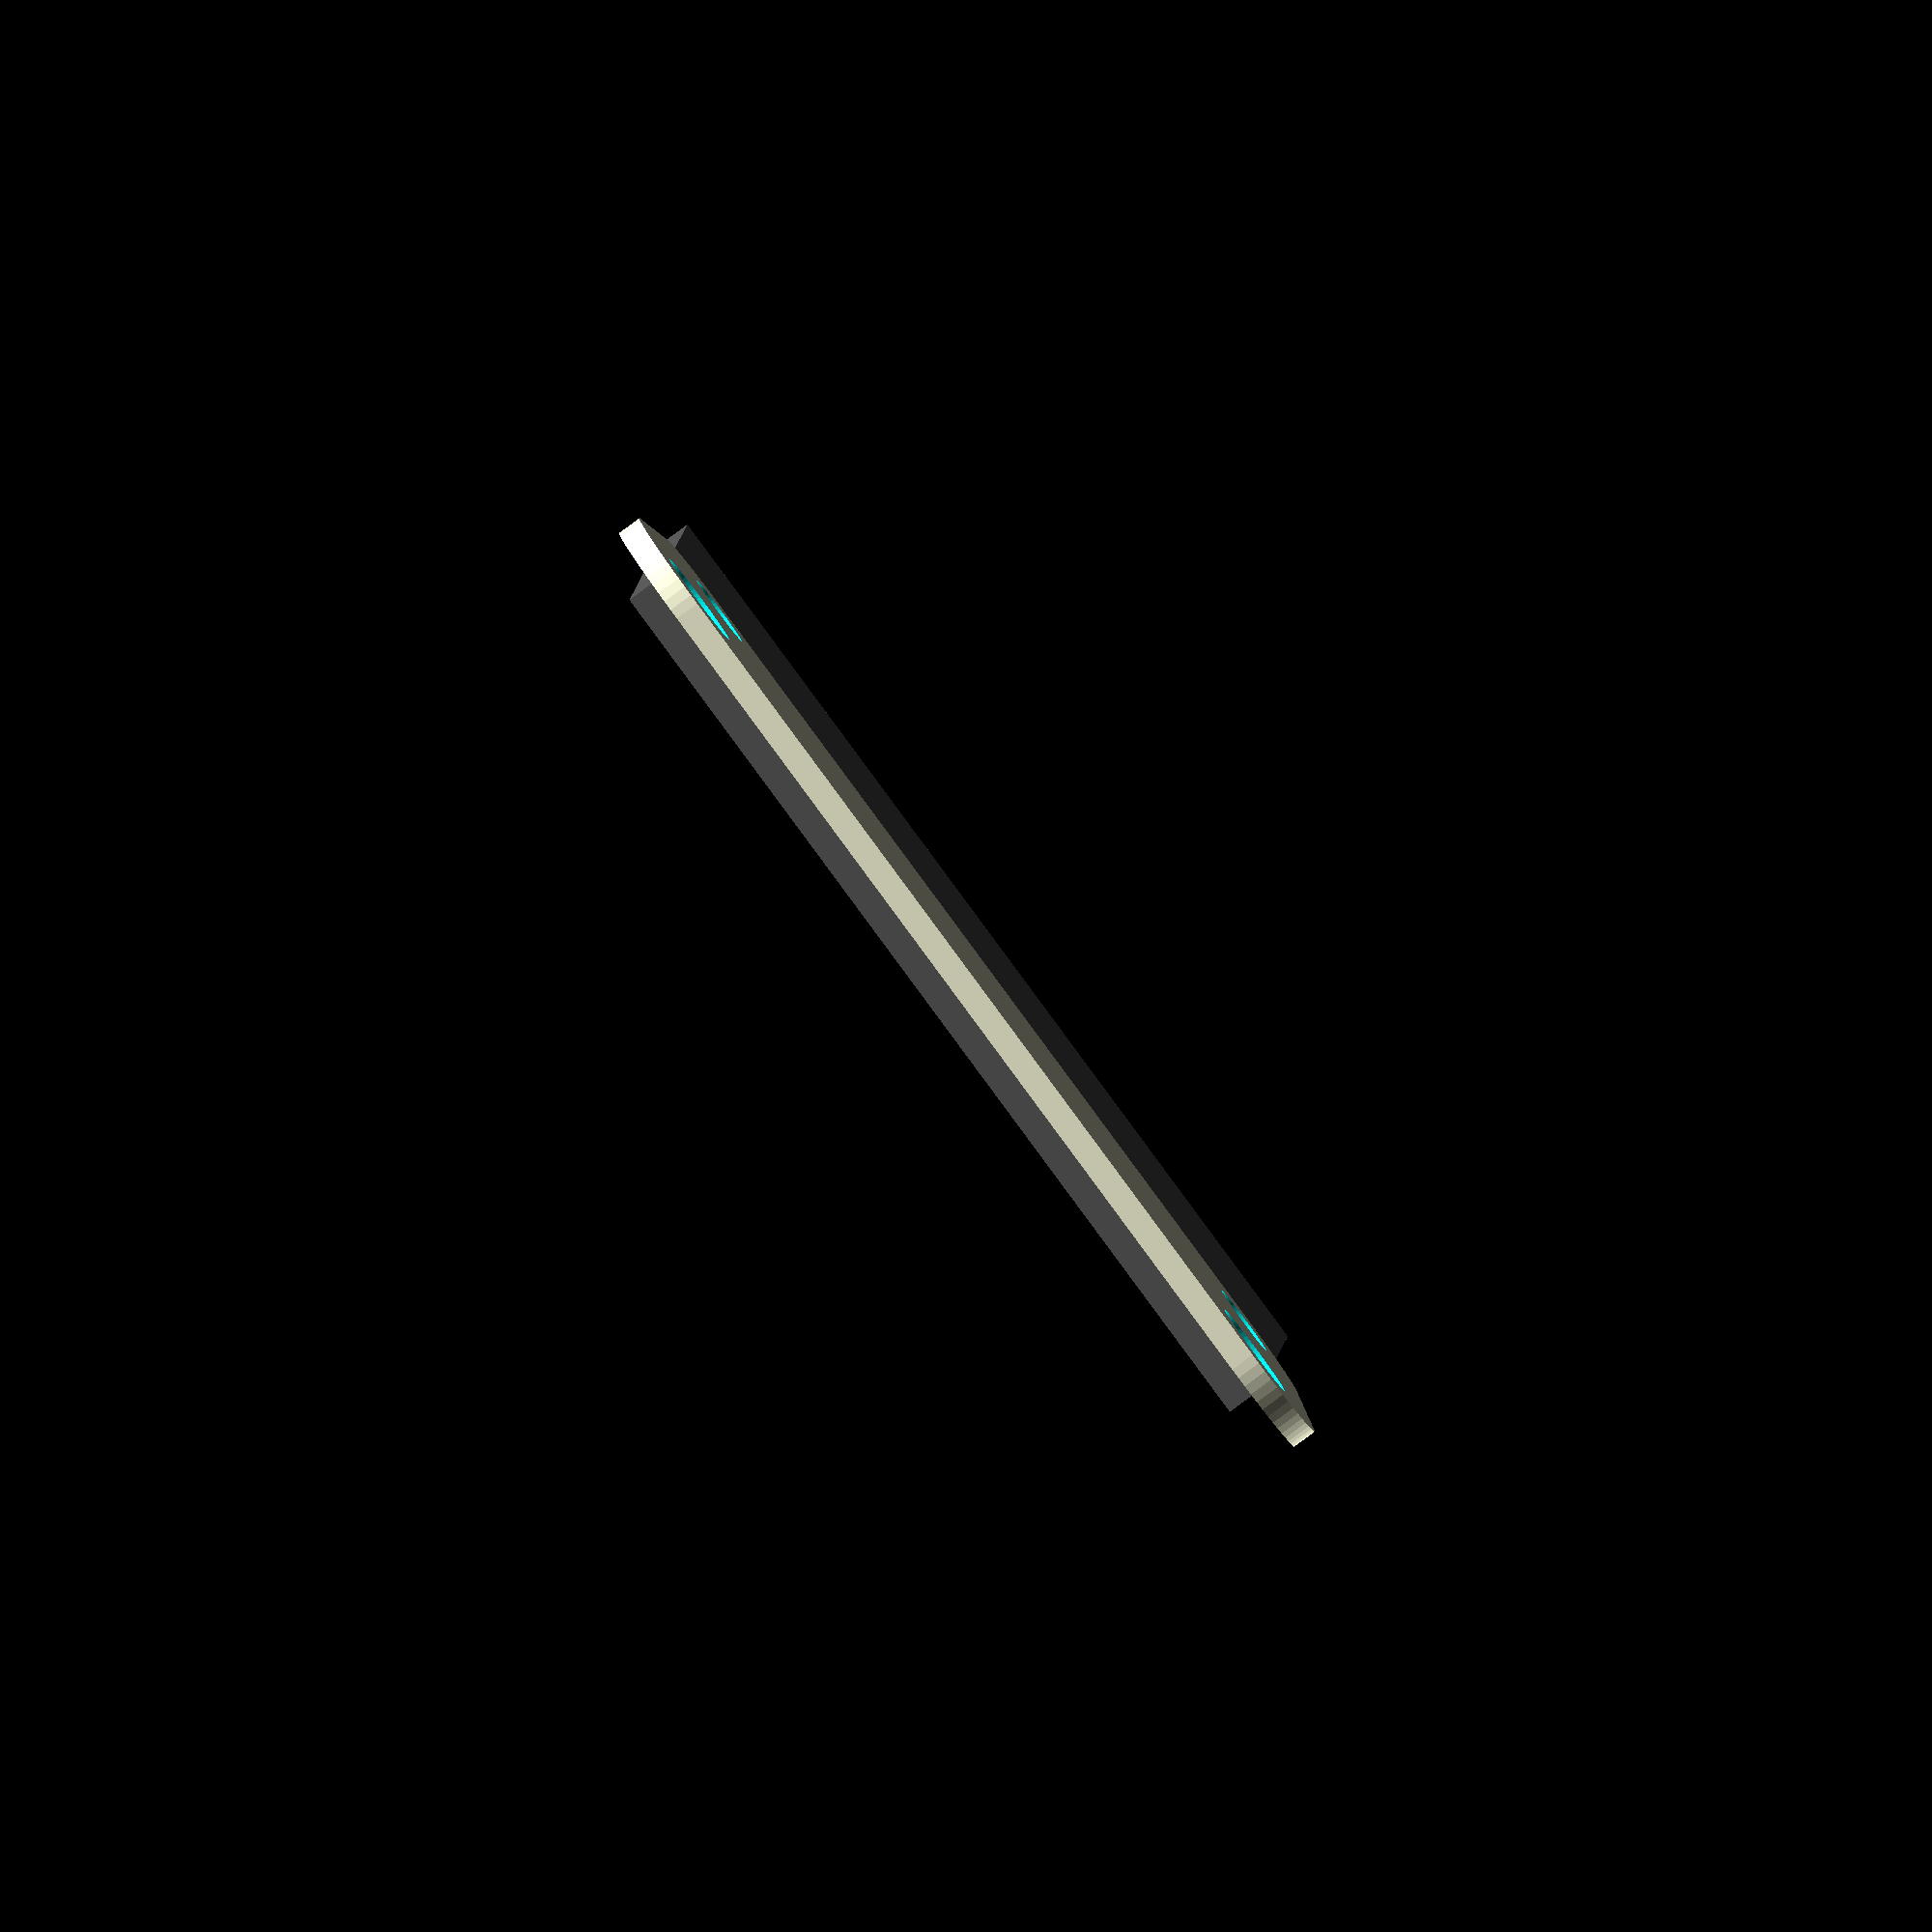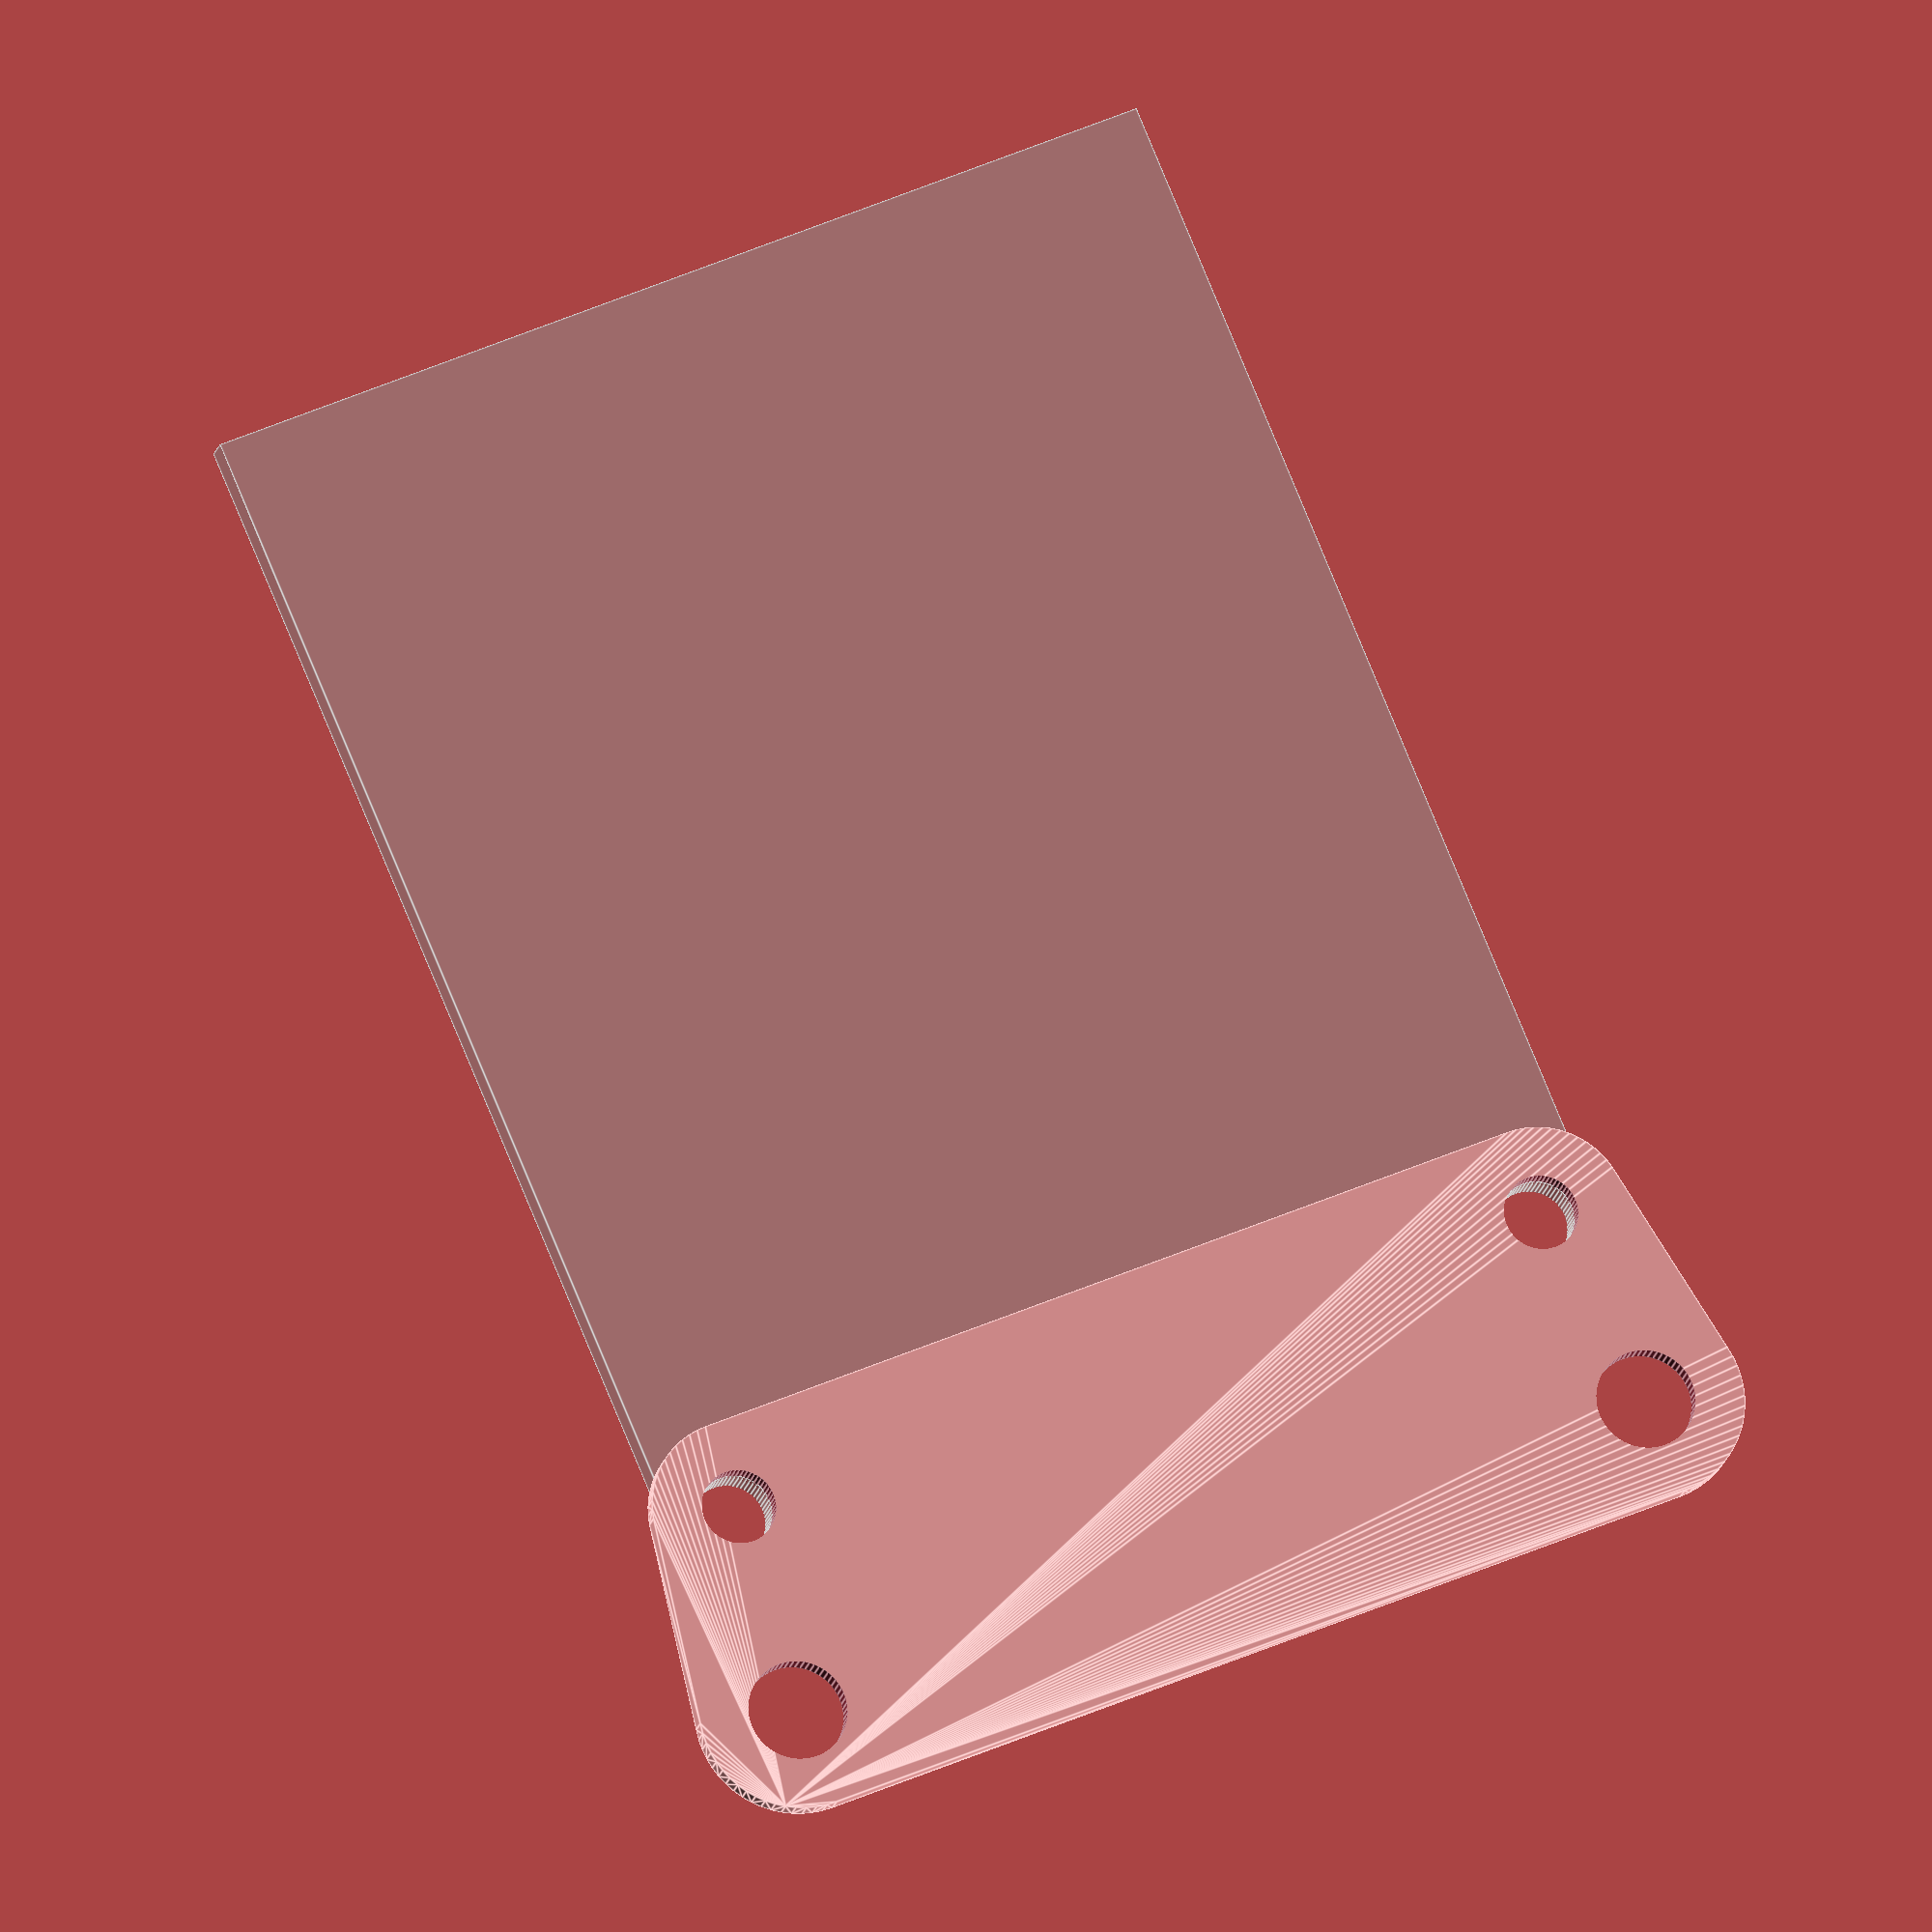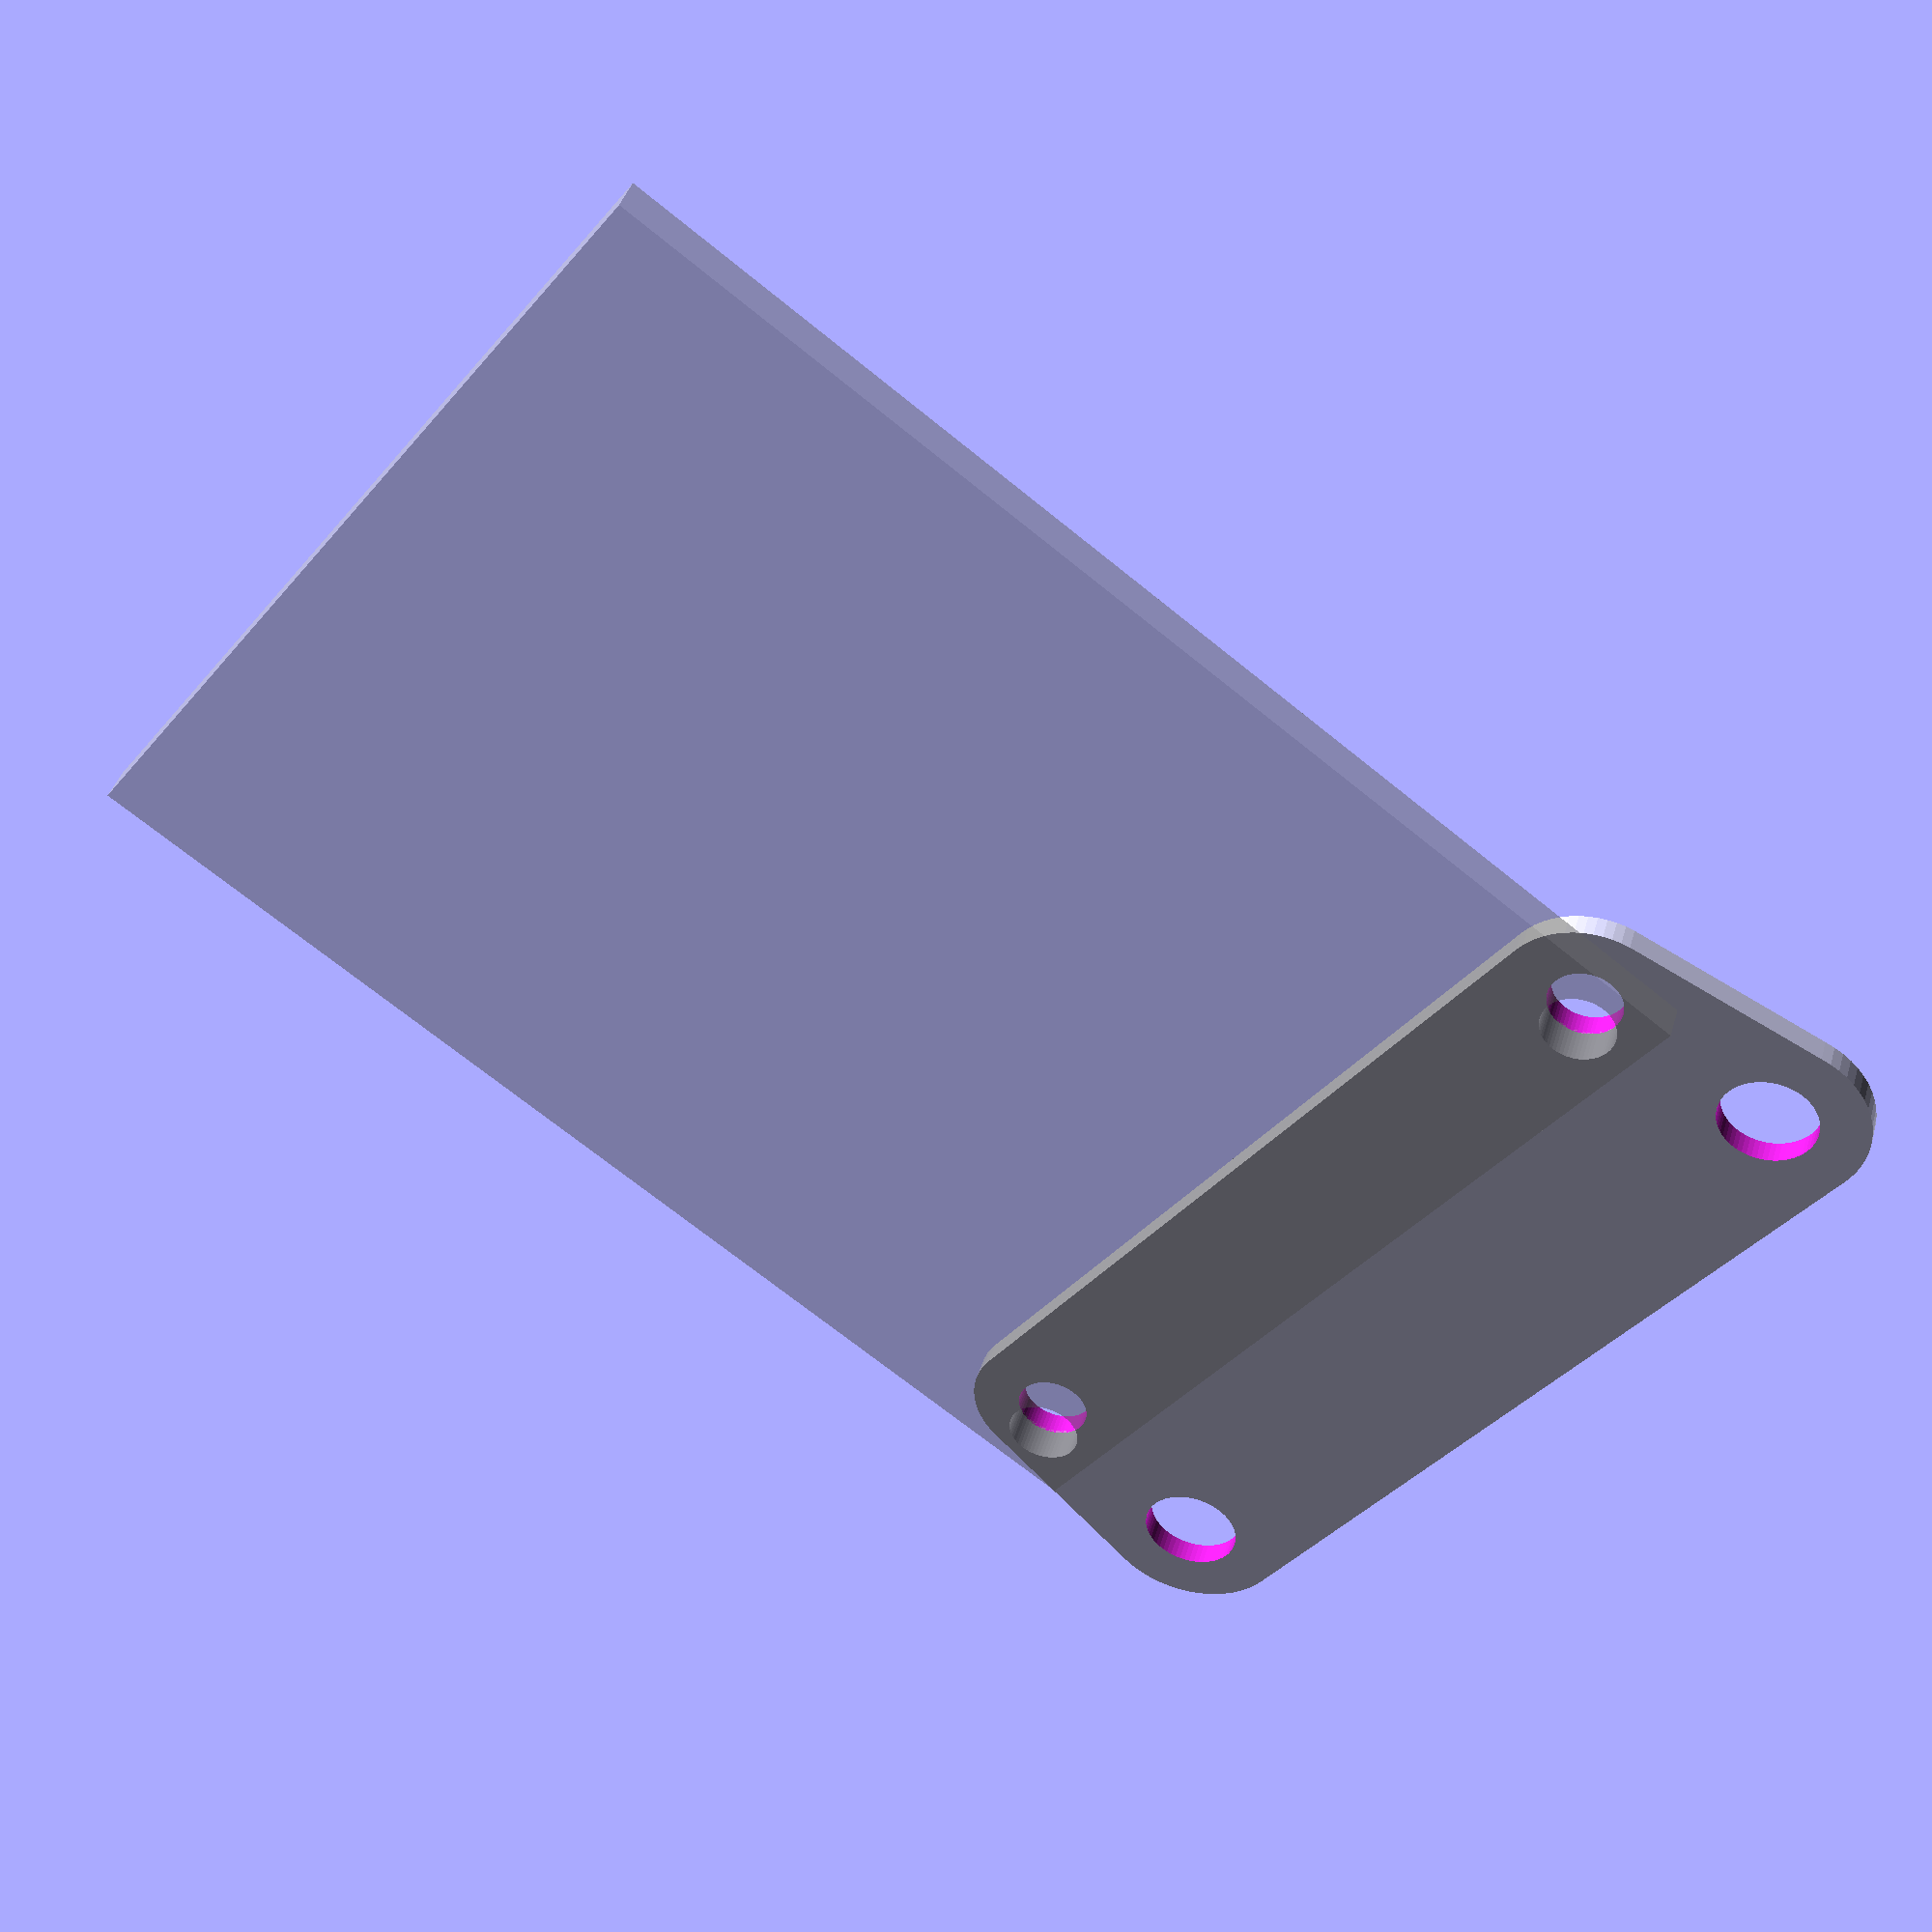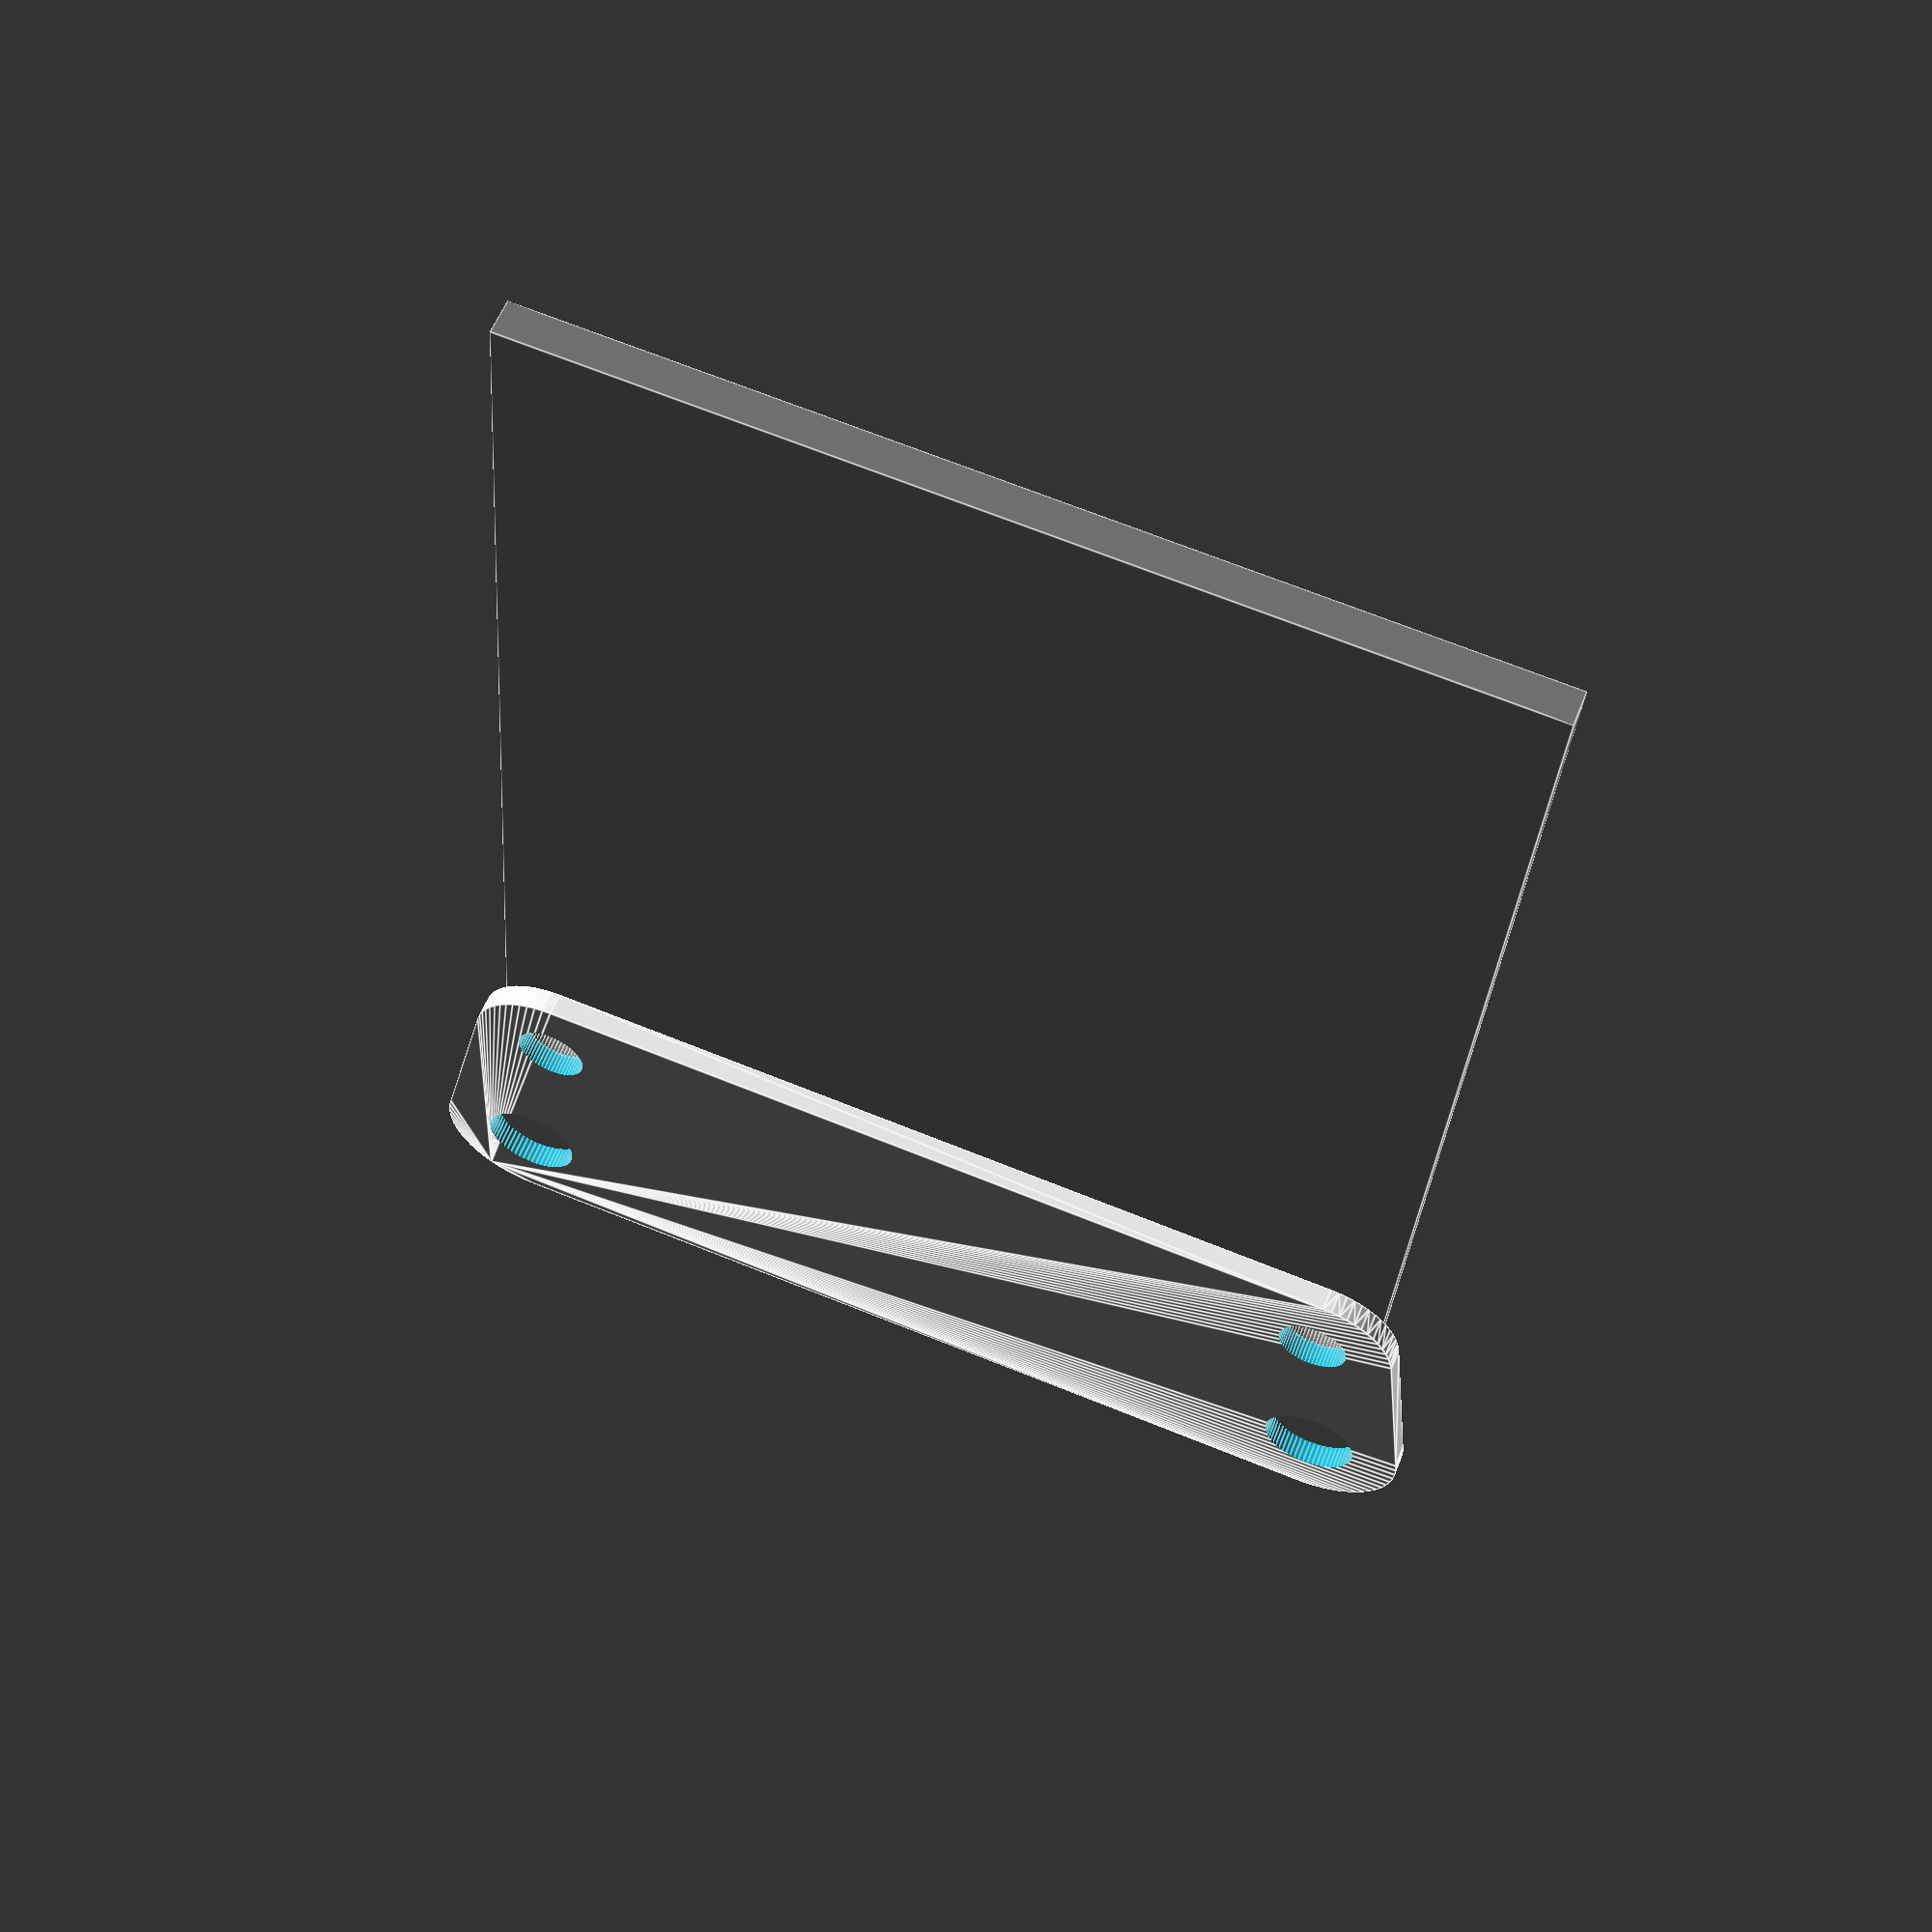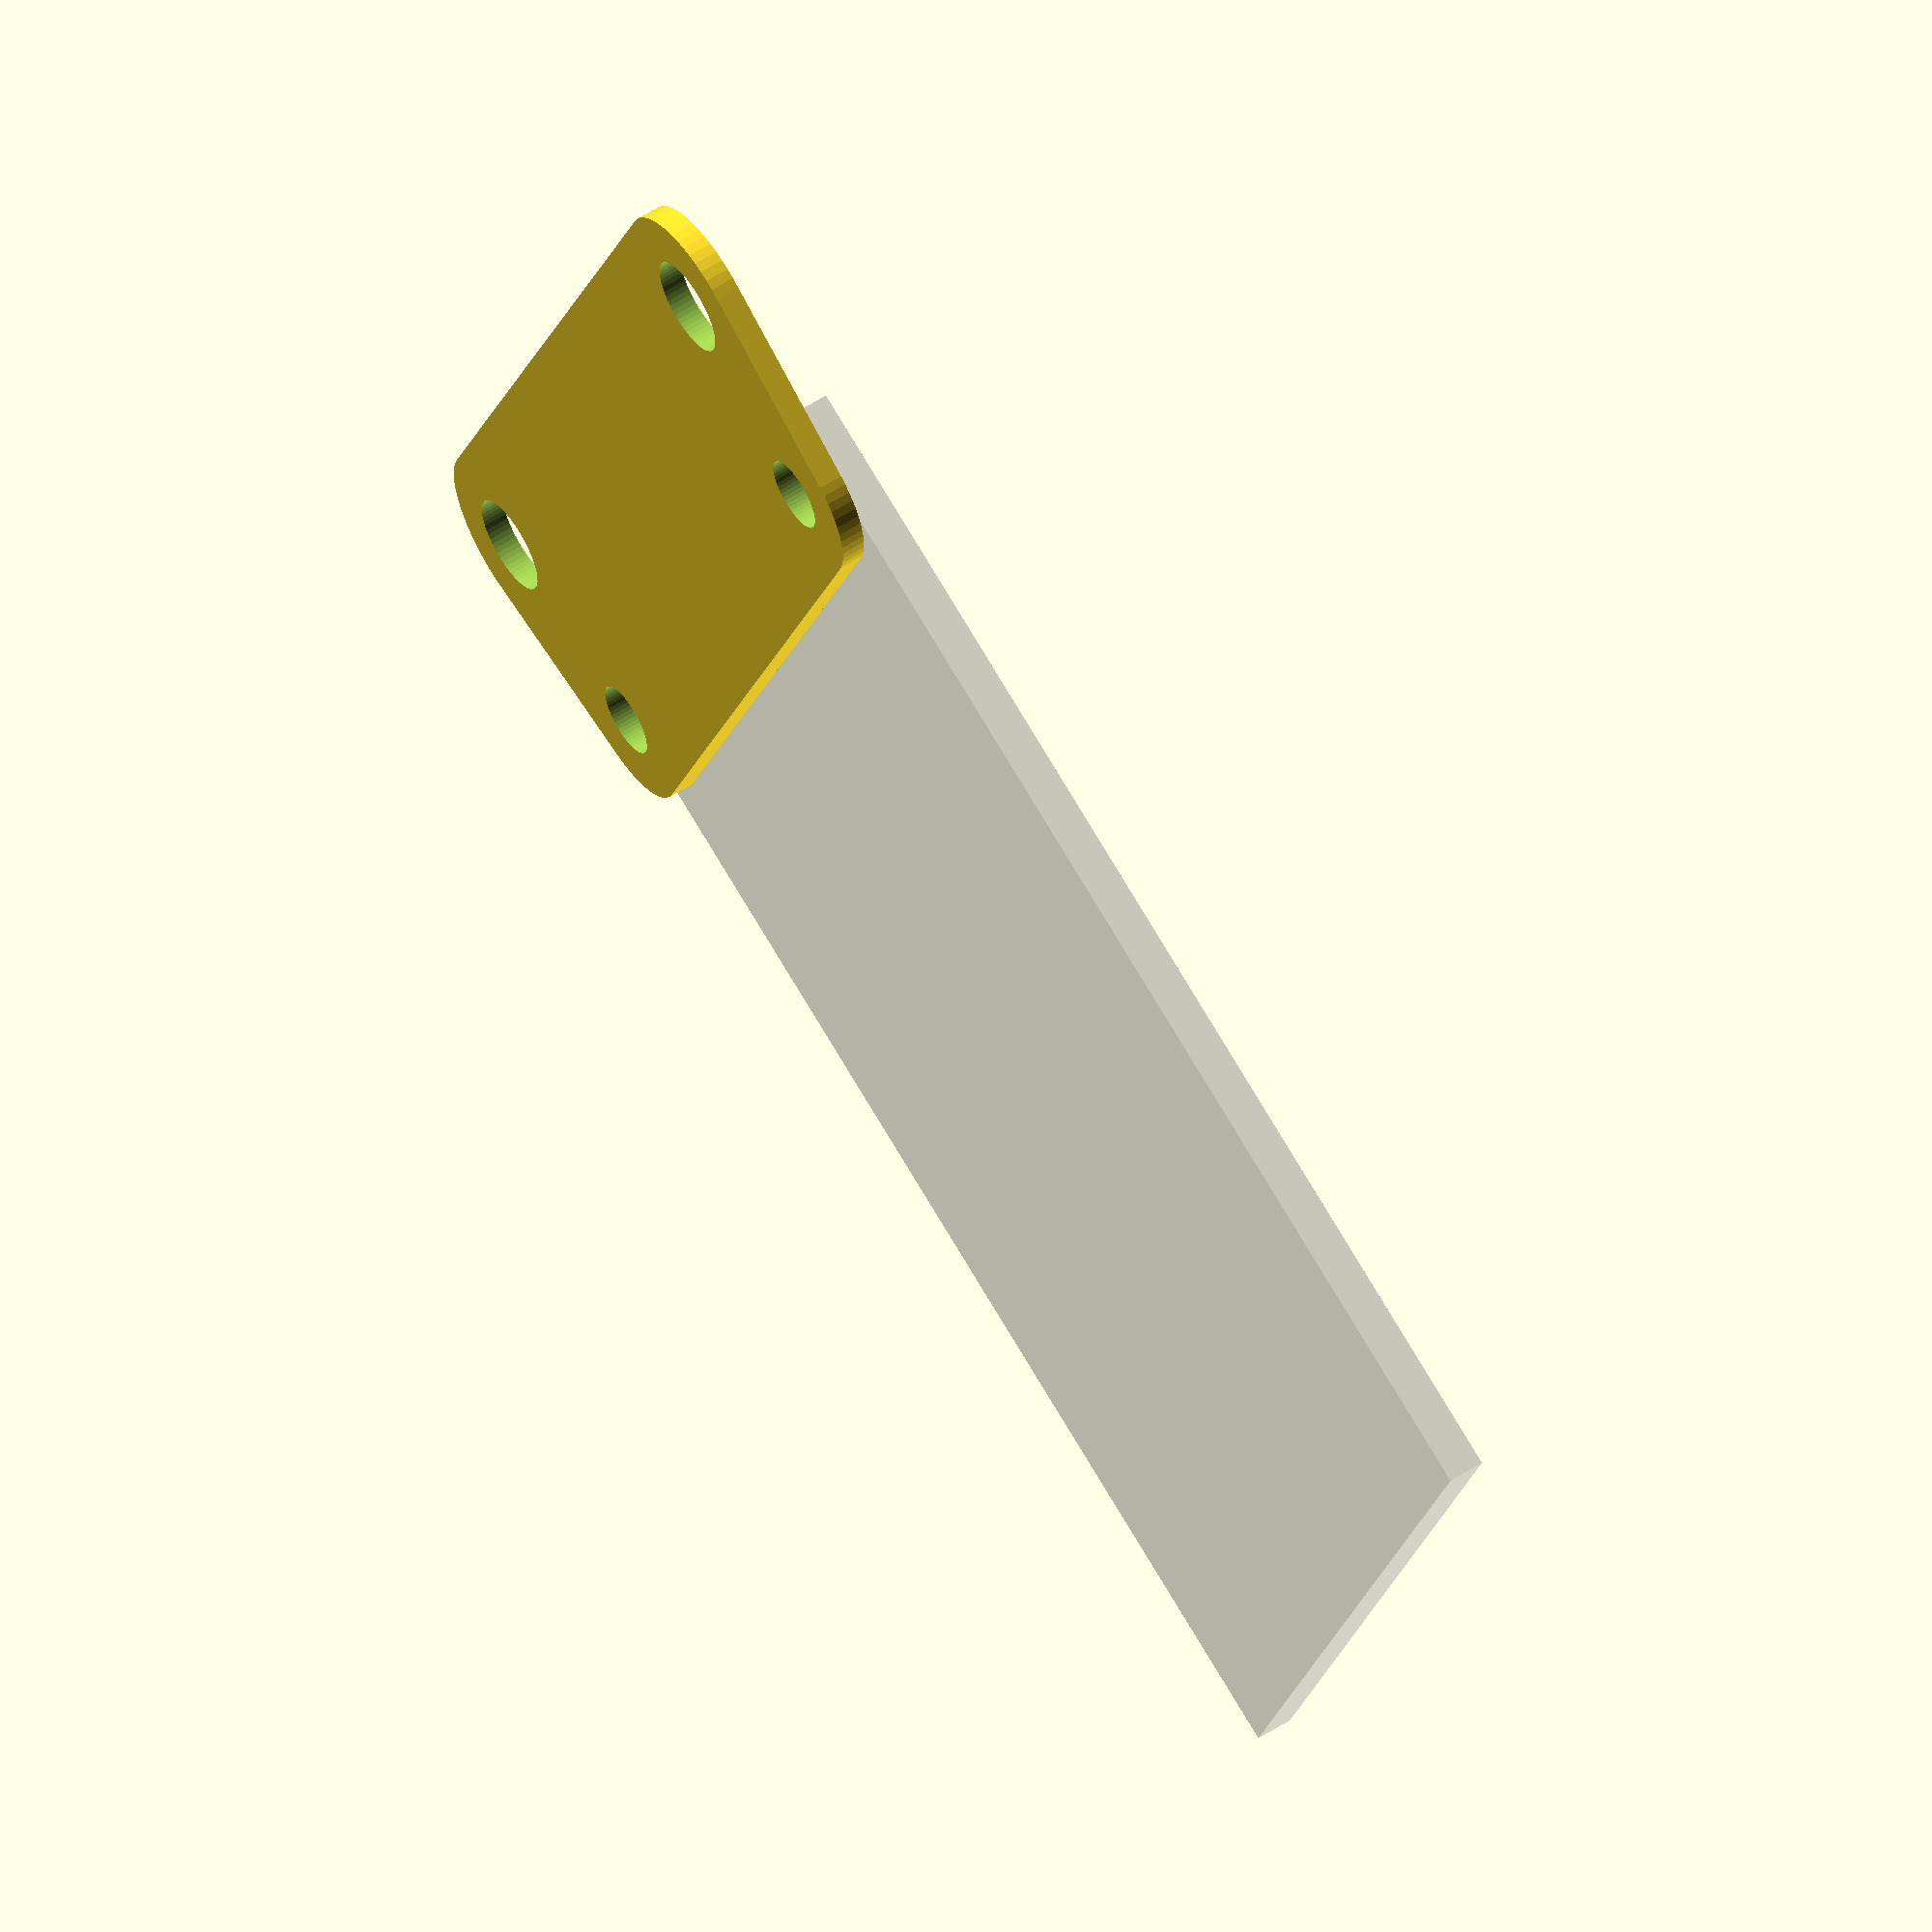
<openscad>
$fn = 60;
padding = .1;

pcb_hole_dist = 35;
pcb_hole_r = 1.5;
pcb_w = 40;
module pcb_holes() {
	translate([2.5,2.5,-padding]) {
		cylinder(r=pcb_hole_r, h=2);
		translate([pcb_hole_dist,0,0]) cylinder(r=pcb_hole_r, h=2);
	}
}

module pcb() {
	difference() {
		//color("Blue")
		cube([pcb_w, 50, 1.5]);
		pcb_holes();
	}
}

%translate([(mount_peg_dist+((mount_margin_xy+mount_hole_r)*2)-pcb_w)/2,10,mount_thickness]) pcb();

mount_peg_dist = 37;
mount_hole_r = 2;
mount_margin_xy = 2;
mount_thickness = 1;
difference() {
	translate([mount_margin_xy+mount_hole_r, mount_margin_xy+mount_hole_r, 0])
	hull() {
		// Mounting Side
		cylinder(r=mount_margin_xy+mount_hole_r);
		translate([mount_peg_dist, 0, 0]) cylinder(r=mount_margin_xy+mount_hole_r);

		// PCB side
		translate([1,10-pcb_hole_r,0]) {
			cylinder(r=mount_margin_xy+pcb_hole_r);
			translate([pcb_hole_dist, 0, 0]) cylinder(r=mount_margin_xy+pcb_hole_r);
		}
	}

	translate([(mount_peg_dist+((mount_margin_xy+mount_hole_r)*2)-pcb_w)/2,10,0]) pcb_holes();

	/*
	 * Wheat mounting posts
	 * 
	 * These are the posts on the corner with the DC input. The posts are 37mm
	 * apart, and the holes are 4mm.
	 */
	translate([4,4,-padding]) {
		cylinder(r=2, h=mount_thickness+(padding*2));
		translate ([mount_peg_dist,0,0]) cylinder(r=2, h=mount_thickness+(padding*2));
	}
}

</openscad>
<views>
elev=265.9 azim=177.9 roll=53.5 proj=o view=solid
elev=194.9 azim=202.8 roll=10.1 proj=o view=edges
elev=318.7 azim=306.2 roll=16.0 proj=p view=solid
elev=302.3 azim=355.8 roll=201.6 proj=p view=edges
elev=302.0 azim=249.9 roll=236.4 proj=o view=wireframe
</views>
